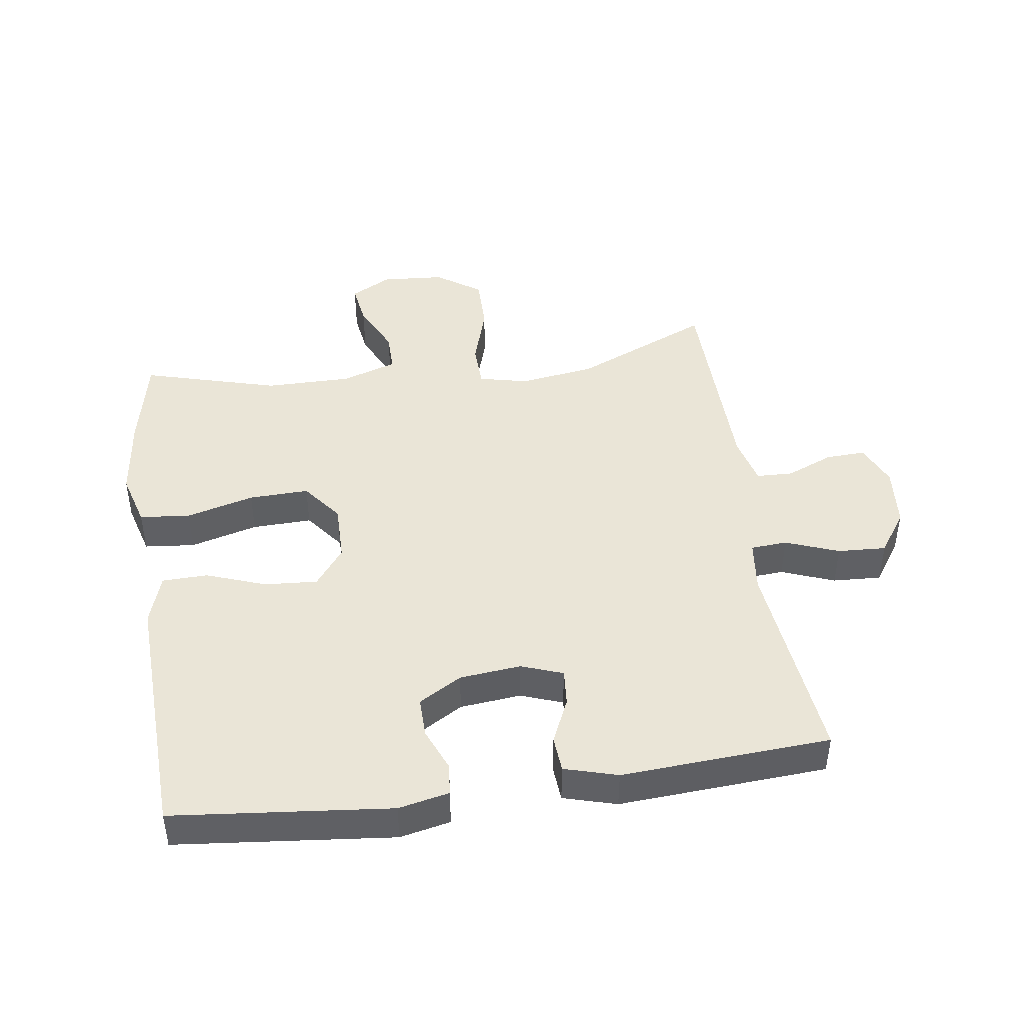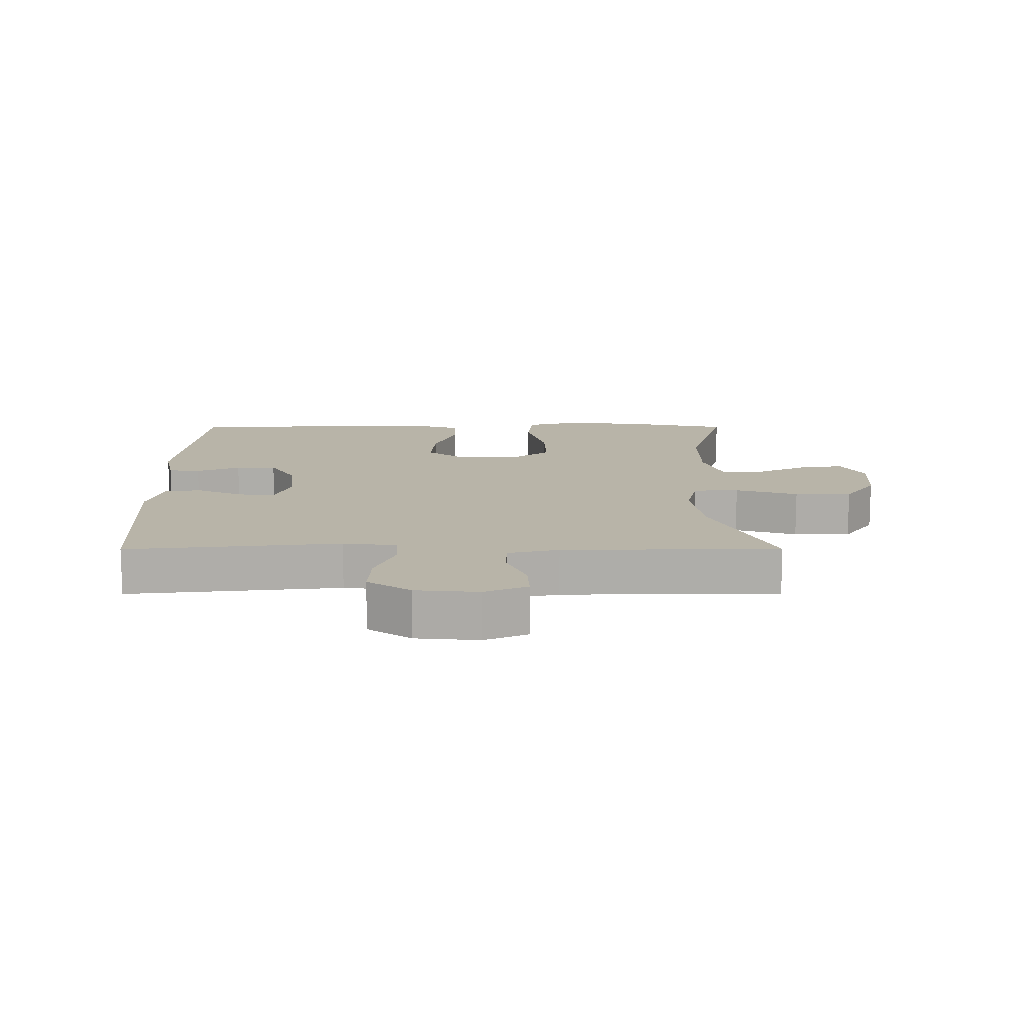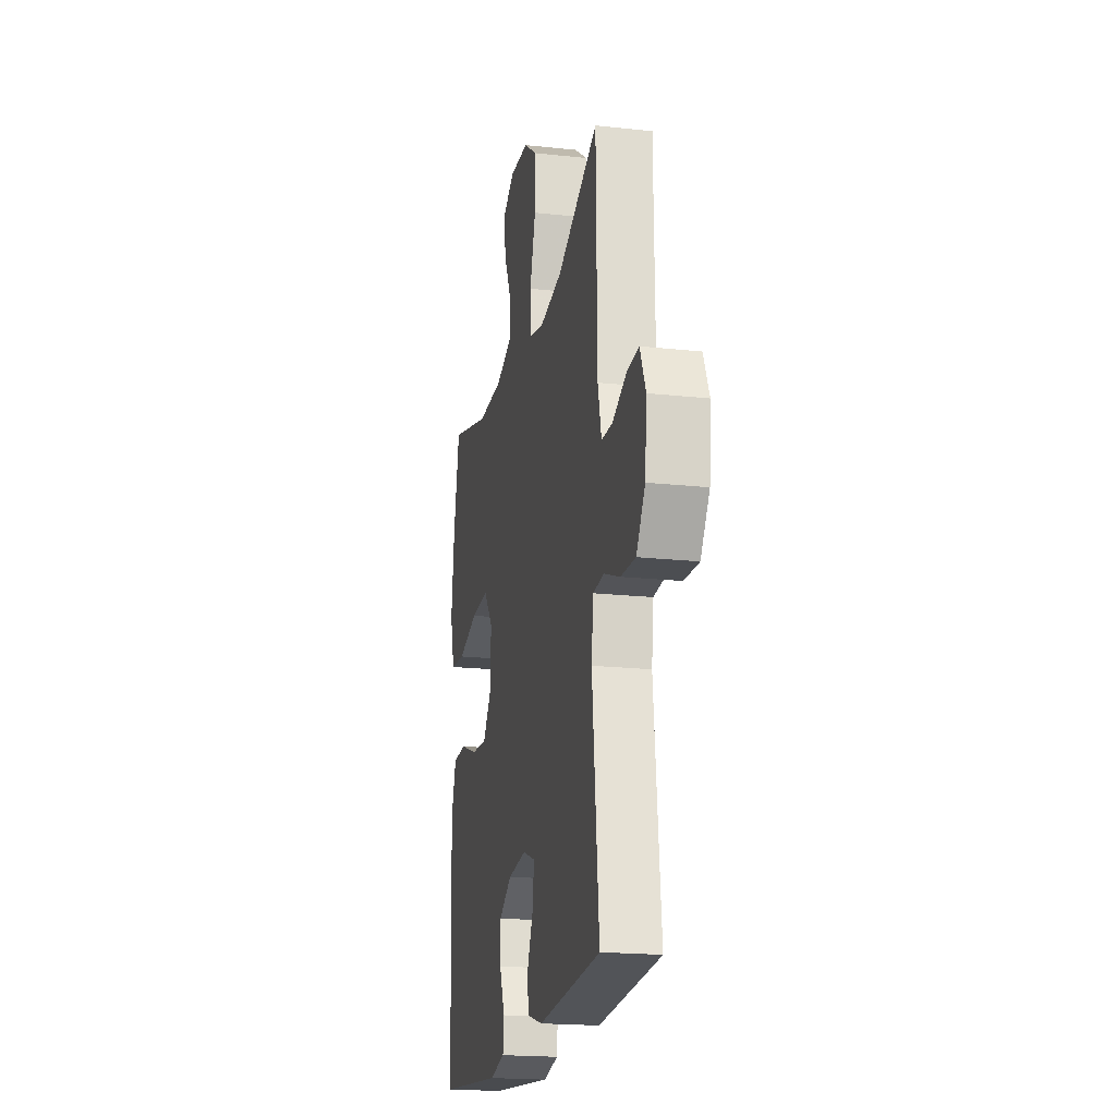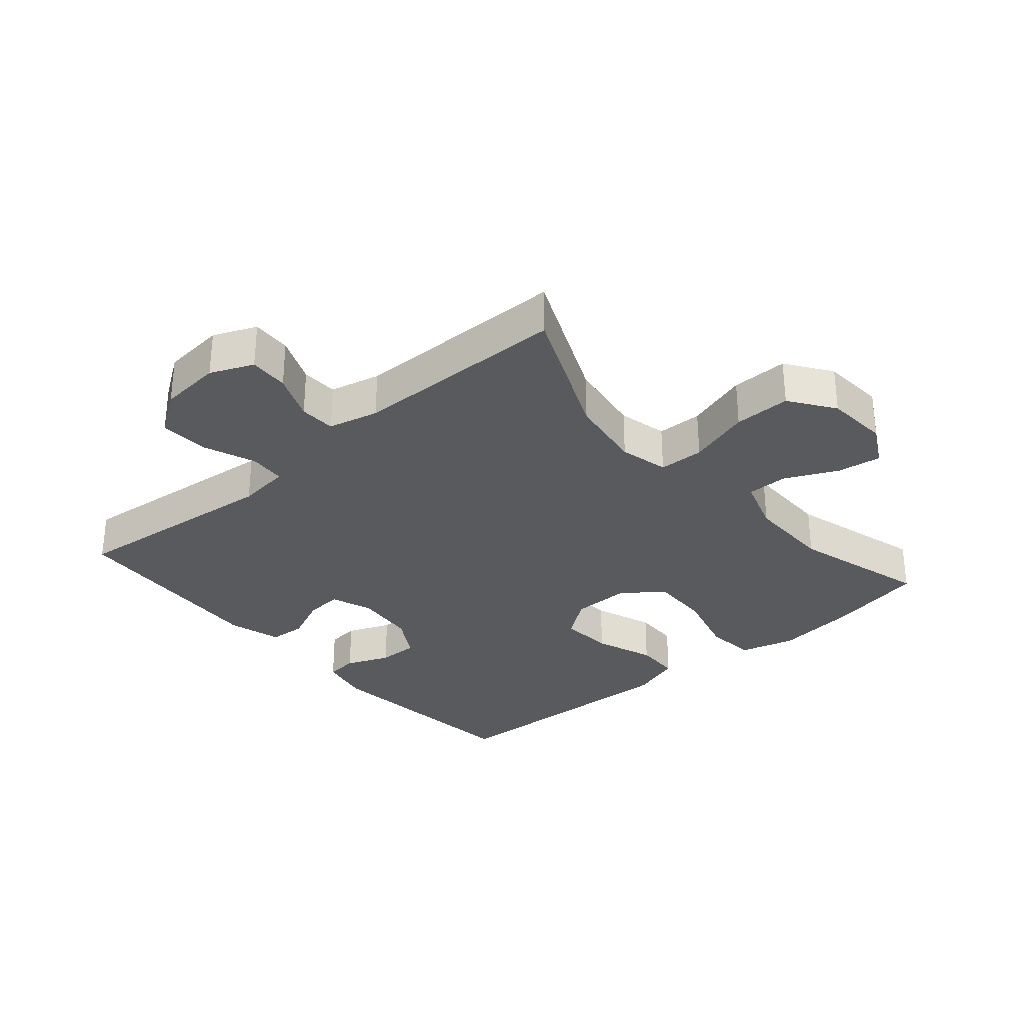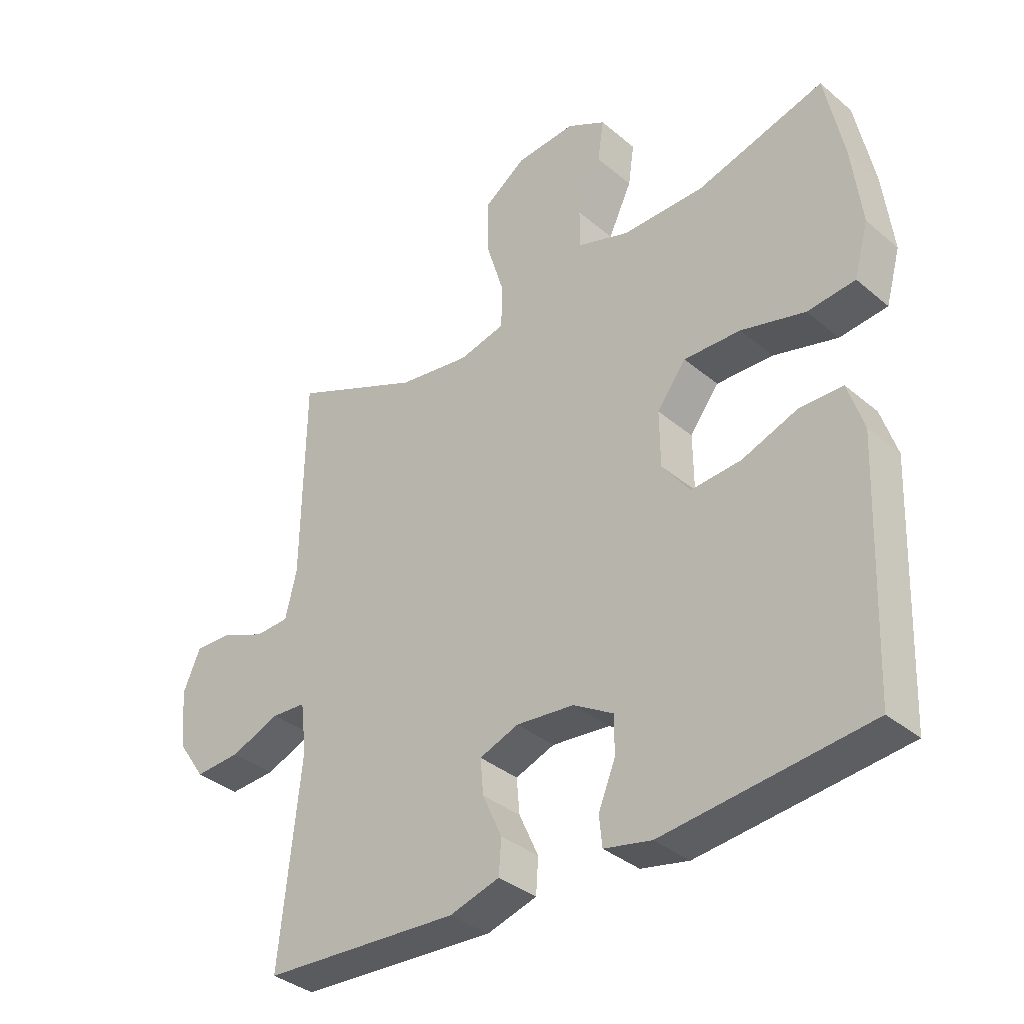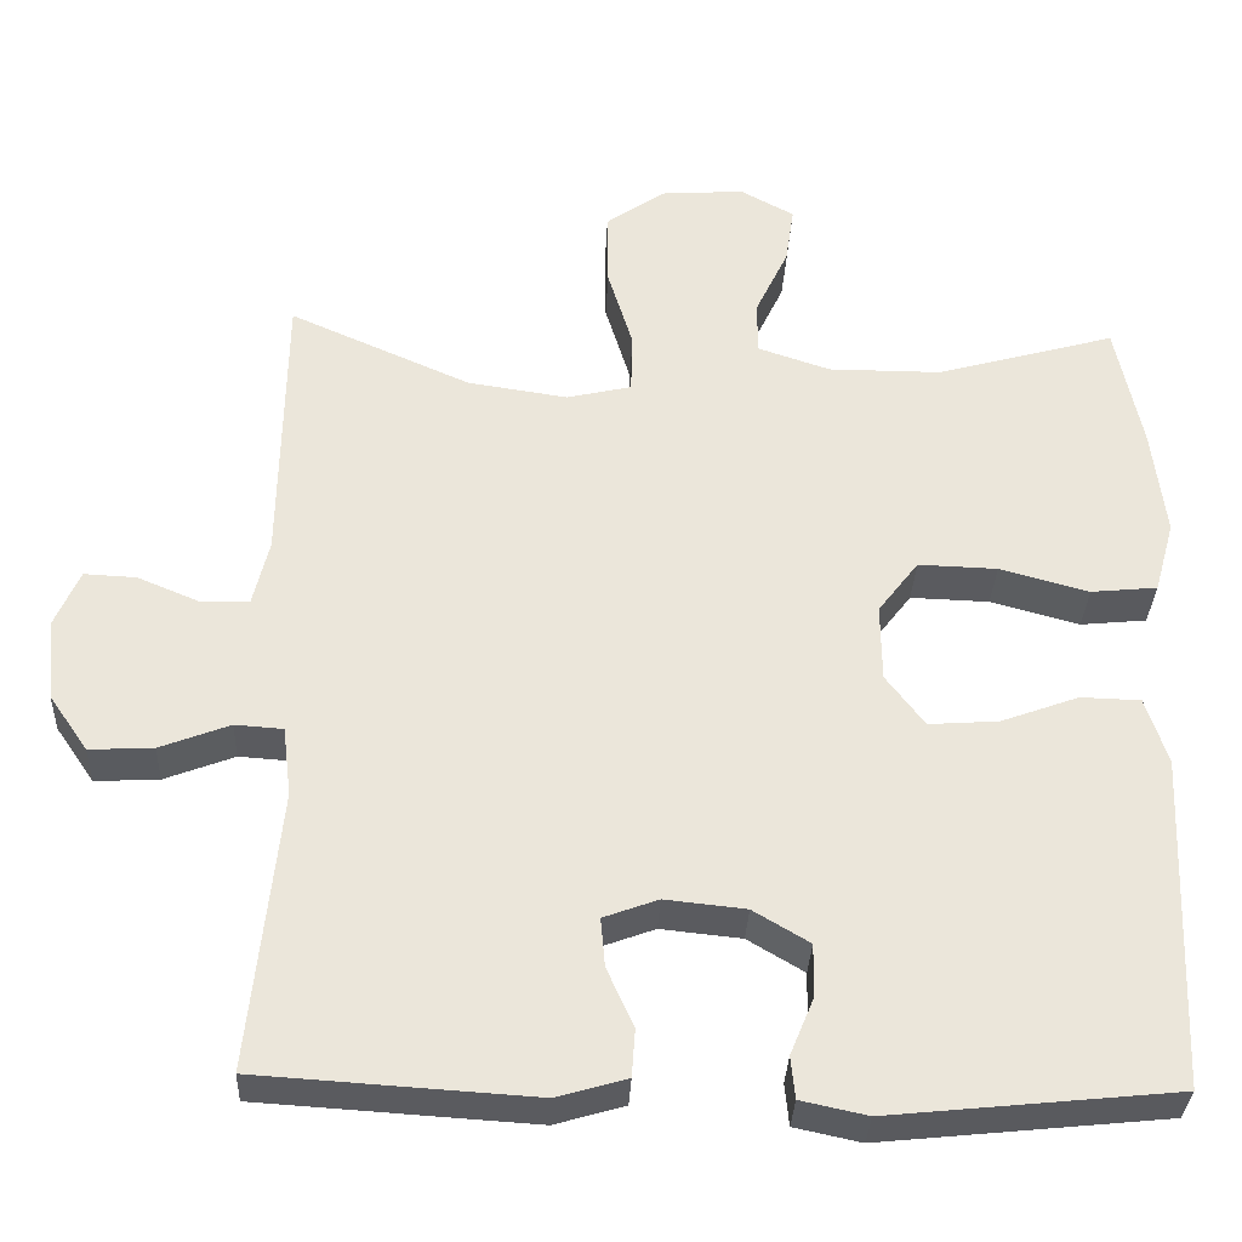
<metadata>
{"format":"obj","ext":"obj","renderer":"f3d","projection":"perspective","resolution":1024,"background":"white","views":[{"elev":44.2,"azim":171.8,"up":"+Y"},{"elev":13.0,"azim":-90.1,"up":"+Y"},{"elev":-19.6,"azim":-101.4,"up":"+Z"},{"elev":-31.2,"azim":-49.2,"up":"+Y"},{"elev":-35.9,"azim":42.4,"up":"+Z"},{"elev":-32.9,"azim":-2.5,"up":"+Z"}]}
</metadata>
<code>
v 0.5 0.07 -0.5
v 0.16 0.07 -0.535
v 0.081 0.07 -0.518
v 0.076 0.07 -0.468
v 0.104 0.07 -0.4
v 0.105 0.07 -0.337
v 0.038 0.07 -0.297
v -0.058 0.07 -0.287
v -0.123 0.07 -0.311
v -0.118 0.07 -0.369
v -0.086 0.07 -0.44
v -0.09 0.07 -0.497
v -0.173 0.07 -0.521
v -0.5 0.07 -0.5
v -0.465 0.07 -0.167
v -0.475 0.07 -0.084
v -0.532 0.07 -0.08
v -0.615 0.07 -0.112
v -0.691 0.07 -0.116
v -0.737 0.07 -0.049
v -0.746 0.07 0.049
v -0.717 0.07 0.116
v -0.655 0.07 0.113
v -0.581 0.07 0.082
v -0.524 0.07 0.084
v -0.505 0.07 0.163
v -0.5 0.07 0.5
v -0.285 0.07 0.405
v -0.166 0.07 0.387
v -0.089 0.07 0.405
v -0.087 0.07 0.476
v -0.117 0.07 0.574
v -0.118 0.07 0.663
v -0.048 0.07 0.712
v 0.051 0.07 0.719
v 0.115 0.07 0.684
v 0.105 0.07 0.615
v 0.066 0.07 0.533
v 0.066 0.07 0.469
v 0.152 0.07 0.44
v 0.287 0.07 0.44
v 0.5 0.07 0.5
v 0.531 0.07 0.35
v 0.547 0.07 0.219
v 0.523 0.07 0.133
v 0.444 0.07 0.125
v 0.338 0.07 0.154
v 0.244 0.07 0.157
v 0.196 0.07 0.094
v 0.197 0.07 0.002
v 0.243 0.07 -0.059
v 0.326 0.07 -0.053
v 0.419 0.07 -0.019
v 0.49 0.07 -0.021
v 0.516 0.07 -0.101
v 0.511 0.07 -0.226
v 0.5 0 -0.5
v 0.16 0 -0.535
v 0.081 0 -0.518
v 0.076 0 -0.468
v 0.104 0 -0.4
v 0.105 0 -0.337
v 0.038 0 -0.297
v -0.058 0 -0.287
v -0.123 0 -0.311
v -0.118 0 -0.369
v -0.086 0 -0.44
v -0.09 0 -0.497
v -0.173 0 -0.521
v -0.5 0 -0.5
v -0.465 0 -0.167
v -0.475 0 -0.084
v -0.532 0 -0.08
v -0.615 0 -0.112
v -0.691 0 -0.116
v -0.737 0 -0.049
v -0.746 0 0.049
v -0.717 0 0.116
v -0.655 0 0.113
v -0.581 0 0.082
v -0.524 0 0.084
v -0.505 0 0.163
v -0.5 0 0.5
v -0.285 0 0.405
v -0.166 0 0.387
v -0.089 0 0.405
v -0.087 0 0.476
v -0.117 0 0.574
v -0.118 0 0.663
v -0.048 0 0.712
v 0.051 0 0.719
v 0.115 0 0.684
v 0.105 0 0.615
v 0.066 0 0.533
v 0.066 0 0.469
v 0.152 0 0.44
v 0.287 0 0.44
v 0.5 0 0.5
v 0.531 0 0.35
v 0.547 0 0.219
v 0.523 0 0.133
v 0.444 0 0.125
v 0.338 0 0.154
v 0.244 0 0.157
v 0.196 0 0.094
v 0.197 0 0.002
v 0.243 0 -0.059
v 0.326 0 -0.053
v 0.419 0 -0.019
v 0.49 0 -0.021
v 0.516 0 -0.101
v 0.511 0 -0.226
f 52 53 54 55
f 51 52 55 56
f 44 45 46 47
f 44 47 48
f 41 42 43 44
f 40 41 44 48
f 39 40 48 49
f 35 36 37 38
f 35 38 39
f 34 35 39
f 31 32 33 34
f 30 31 34 39
f 26 27 28
f 25 26 28 29
f 21 22 23 24
f 21 24 25
f 20 21 25
f 17 18 19 20
f 16 17 20 25
f 12 13 14 15
f 10 11 12 15
f 9 10 15 16
f 8 9 16 25
f 2 3 4 5
f 2 5 6
f 51 56 1 2
f 50 51 2 6
f 30 39 49 50
f 30 50 6 7
f 25 29 30
f 7 8 25 30
f 111 110 109 108
f 112 111 108 107
f 103 102 101 100
f 104 103 100
f 100 99 98 97
f 104 100 97 96
f 105 104 96 95
f 94 93 92 91
f 95 94 91
f 95 91 90
f 90 89 88 87
f 95 90 87 86
f 84 83 82
f 85 84 82 81
f 80 79 78 77
f 81 80 77
f 81 77 76
f 76 75 74 73
f 81 76 73 72
f 71 70 69 68
f 71 68 67 66
f 72 71 66 65
f 81 72 65 64
f 61 60 59 58
f 62 61 58
f 58 57 112 107
f 62 58 107 106
f 106 105 95 86
f 63 62 106 86
f 86 85 81
f 86 81 64 63
f 1 57 58 2
f 2 58 59 3
f 3 59 60 4
f 4 60 61 5
f 5 61 62 6
f 6 62 63 7
f 7 63 64 8
f 8 64 65 9
f 9 65 66 10
f 10 66 67 11
f 11 67 68 12
f 12 68 69 13
f 13 69 70 14
f 14 70 71 15
f 15 71 72 16
f 16 72 73 17
f 17 73 74 18
f 18 74 75 19
f 19 75 76 20
f 20 76 77 21
f 21 77 78 22
f 22 78 79 23
f 23 79 80 24
f 24 80 81 25
f 25 81 82 26
f 26 82 83 27
f 27 83 84 28
f 28 84 85 29
f 29 85 86 30
f 30 86 87 31
f 31 87 88 32
f 32 88 89 33
f 33 89 90 34
f 34 90 91 35
f 35 91 92 36
f 36 92 93 37
f 37 93 94 38
f 38 94 95 39
f 39 95 96 40
f 40 96 97 41
f 41 97 98 42
f 42 98 99 43
f 43 99 100 44
f 44 100 101 45
f 45 101 102 46
f 46 102 103 47
f 47 103 104 48
f 48 104 105 49
f 49 105 106 50
f 50 106 107 51
f 51 107 108 52
f 52 108 109 53
f 53 109 110 54
f 54 110 111 55
f 55 111 112 56
f 56 112 57 1

</code>
